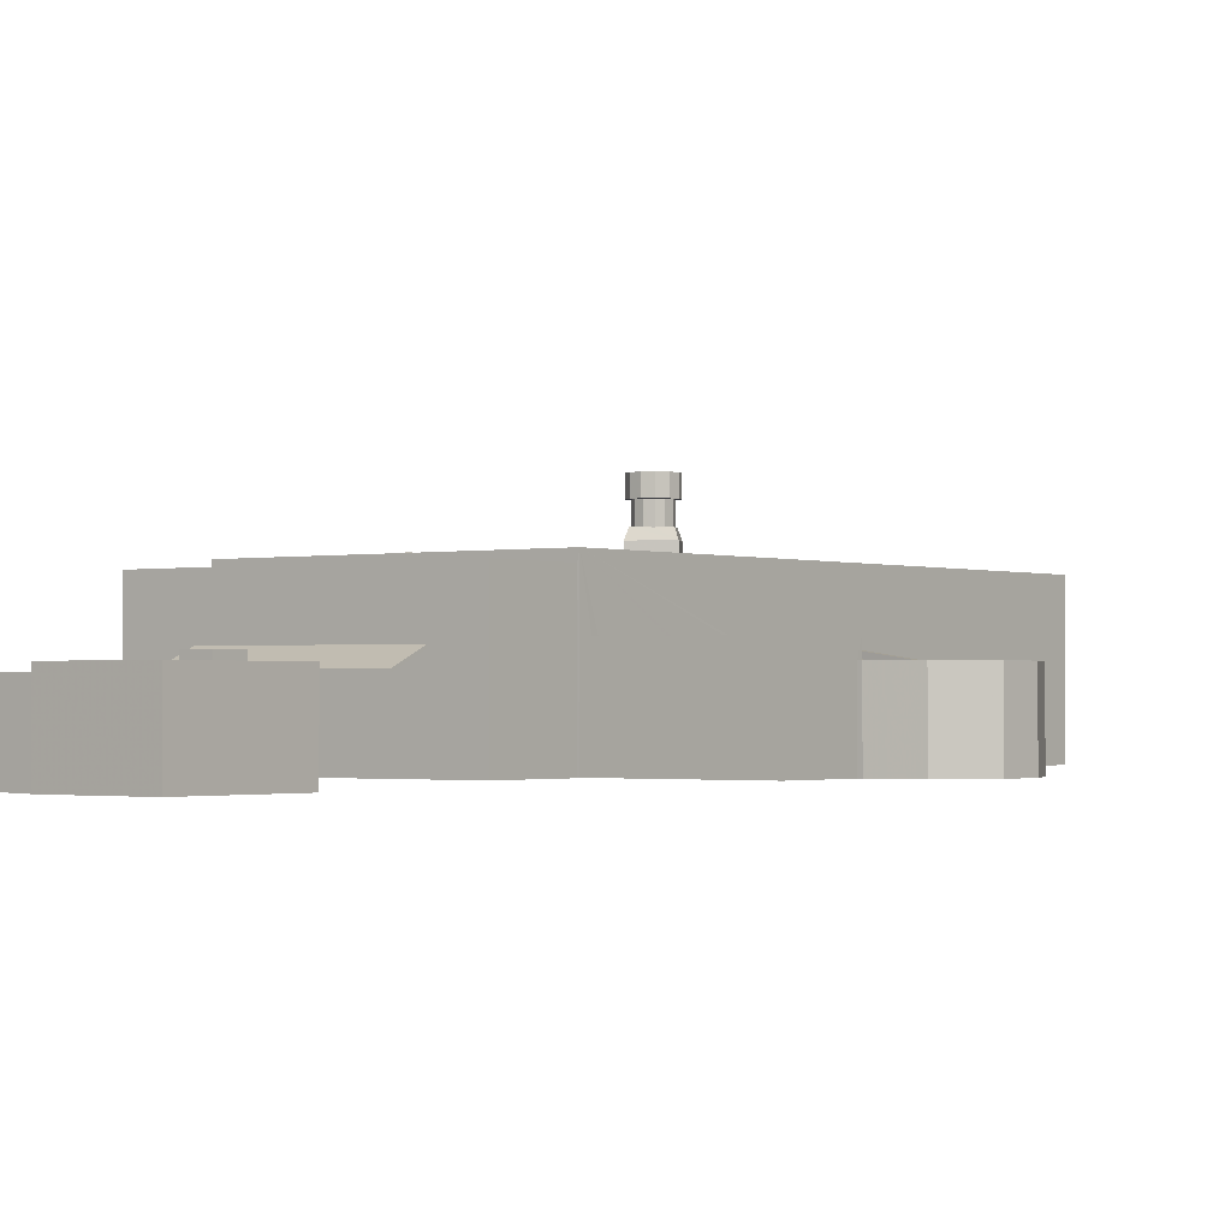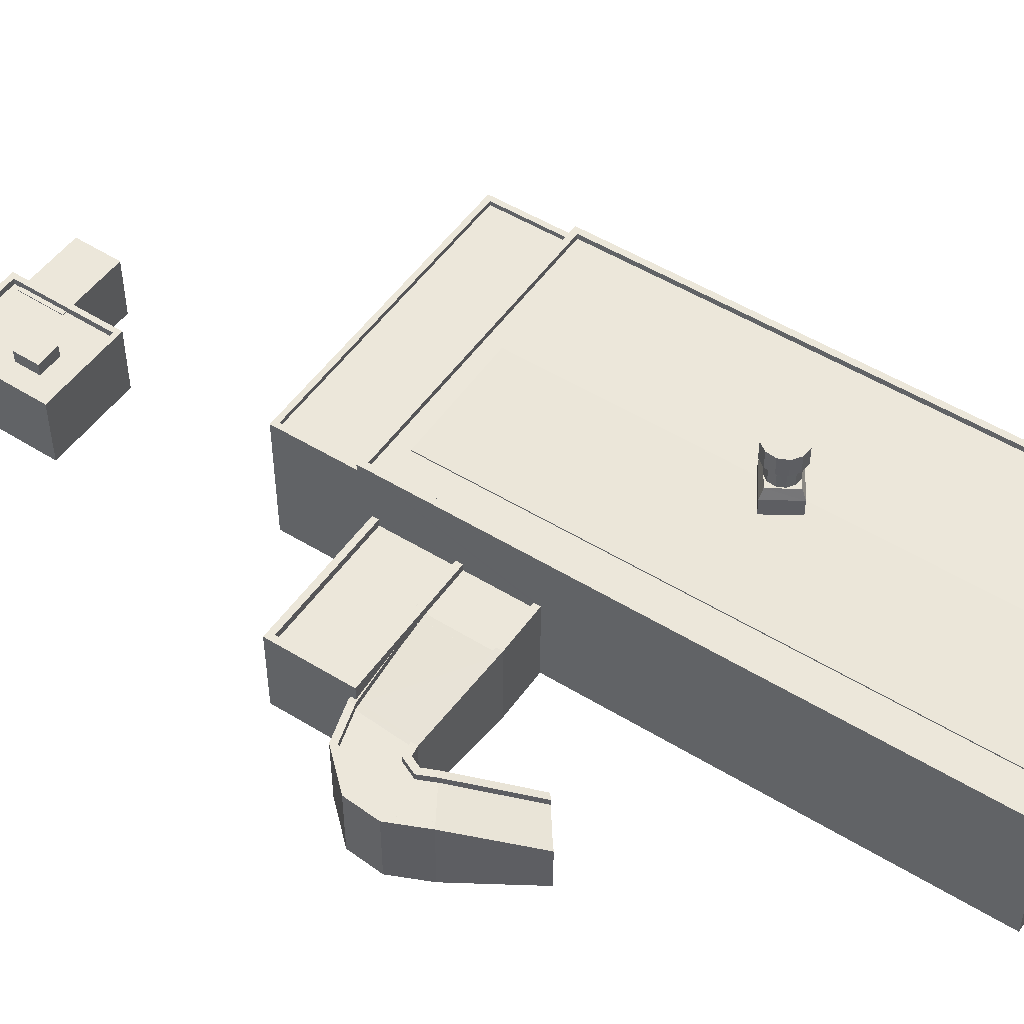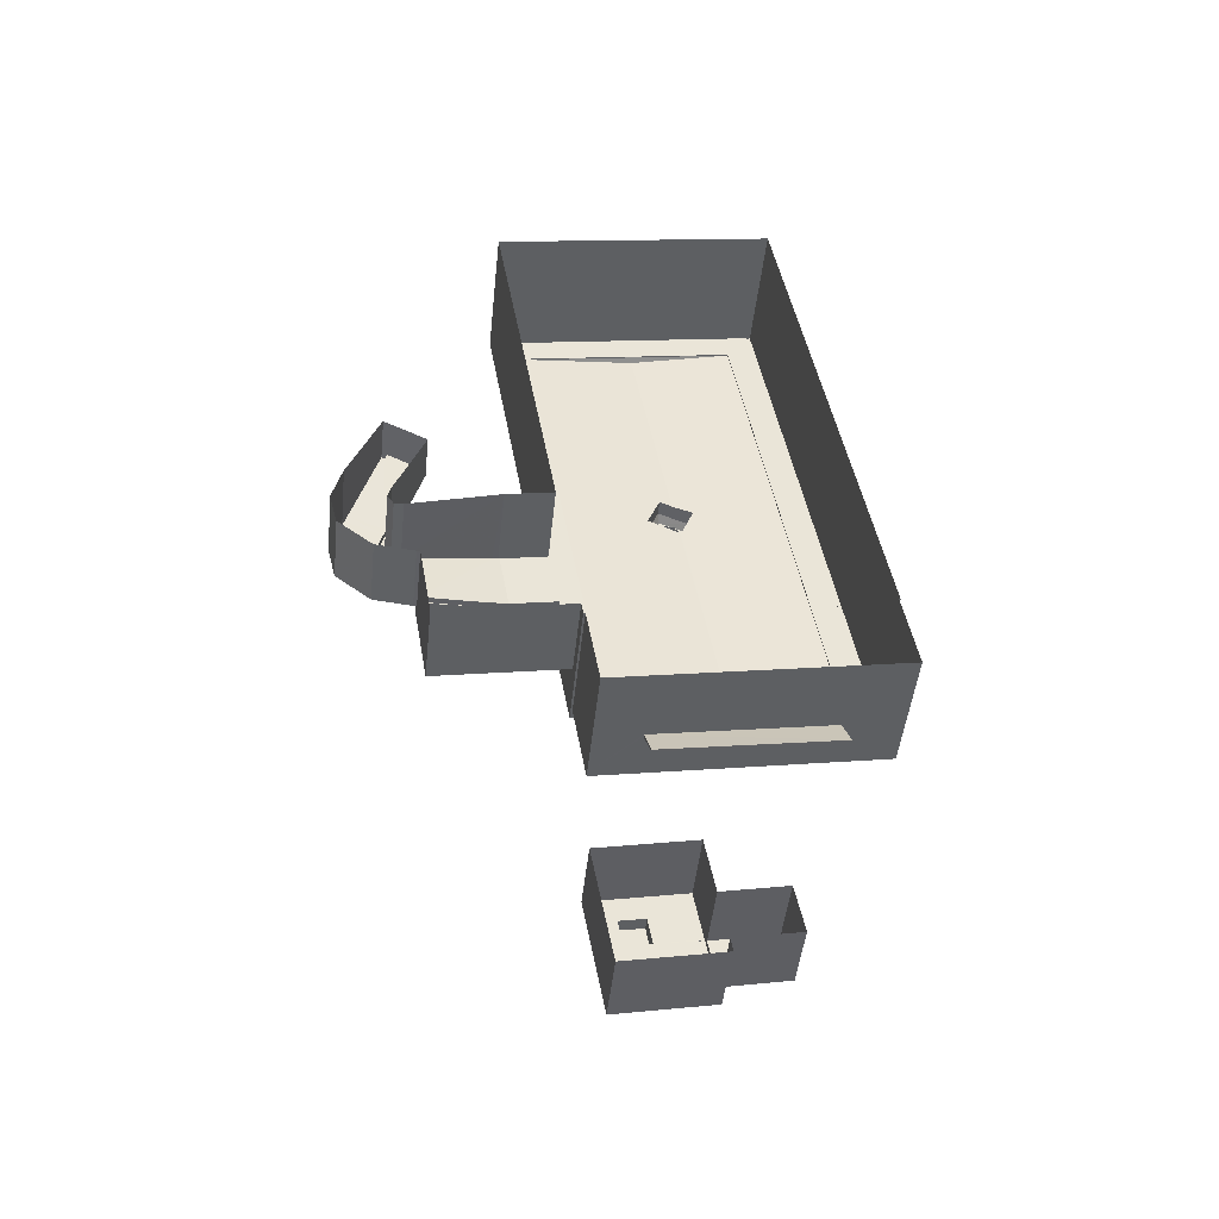
<metadata>
{"format":"obj","ext":"obj","renderer":"f3d","projection":"perspective","resolution":1024,"background":"white","views":[{"elev":-1.4,"azim":27.3,"up":"+Z"},{"elev":51.0,"azim":114.2,"up":"+Z"},{"elev":-46.5,"azim":174.1,"up":"+Y"}]}
</metadata>
<code>
v -1.031e+04 -3.555e+04 34.43
v -1.03e+04 -3.555e+04 34.43
v -1.031e+04 -3.555e+04 34.43
v -1.031e+04 -3.555e+04 34.44
v -1.031e+04 -3.555e+04 34.43
v -1.031e+04 -3.555e+04 34.43
v -1.032e+04 -3.556e+04 34.43
v -1.032e+04 -3.556e+04 34.43
v -1.032e+04 -3.556e+04 34.43
v -1.031e+04 -3.555e+04 34.43
v -1.031e+04 -3.555e+04 34.43
v -1.031e+04 -3.554e+04 34.44
v -1.031e+04 -3.554e+04 34.44
v -1.031e+04 -3.552e+04 34.44
v -1.032e+04 -3.555e+04 34.43
v -1.033e+04 -3.552e+04 34.44
v -1.033e+04 -3.556e+04 34.43
v -1.032e+04 -3.556e+04 34.43
v -1.032e+04 -3.556e+04 34.43
v -1.031e+04 -3.556e+04 34.43
v -1.031e+04 -3.555e+04 34.43
v -1.033e+04 -3.555e+04 34.43
v -1.033e+04 -3.555e+04 34.43
v -1.034e+04 -3.556e+04 34.43
v -1.031e+04 -3.555e+04 34.43
v -1.031e+04 -3.555e+04 34.43
v -1.032e+04 -3.554e+04 44.58
v -1.032e+04 -3.554e+04 44.58
v -1.032e+04 -3.554e+04 44.58
v -1.032e+04 -3.554e+04 44.58
v -1.032e+04 -3.554e+04 44.58
v -1.032e+04 -3.554e+04 44.58
v -1.032e+04 -3.554e+04 44.58
v -1.032e+04 -3.554e+04 44.58
v -1.032e+04 -3.554e+04 44.58
v -1.032e+04 -3.554e+04 44.58
v -1.032e+04 -3.554e+04 44.58
v -1.032e+04 -3.554e+04 44.58
v -1.032e+04 -3.554e+04 44.58
v -1.032e+04 -3.554e+04 44.58
v -1.032e+04 -3.554e+04 44.58
v -1.032e+04 -3.554e+04 44.58
v -1.032e+04 -3.554e+04 44.58
v -1.032e+04 -3.554e+04 44.58
v -1.032e+04 -3.554e+04 44.58
v -1.032e+04 -3.554e+04 44.58
v -1.032e+04 -3.554e+04 44.58
v -1.032e+04 -3.554e+04 44.58
v -1.032e+04 -3.554e+04 44.58
v -1.032e+04 -3.554e+04 44.58
v -1.032e+04 -3.556e+04 38.64
v -1.032e+04 -3.556e+04 37.87
v -1.033e+04 -3.556e+04 37.92
v -1.033e+04 -3.556e+04 38.71
v -1.031e+04 -3.555e+04 37.85
v -1.031e+04 -3.555e+04 37.85
v -1.031e+04 -3.554e+04 36.73
v -1.031e+04 -3.554e+04 36.74
v -1.031e+04 -3.555e+04 37.95
v -1.031e+04 -3.555e+04 37.95
v -1.031e+04 -3.555e+04 37.95
v -1.031e+04 -3.555e+04 37.95
v -1.031e+04 -3.554e+04 36.63
v -1.031e+04 -3.554e+04 36.63
v -1.031e+04 -3.555e+04 38.3
v -1.031e+04 -3.555e+04 38.2
v -1.031e+04 -3.555e+04 38.2
v -1.031e+04 -3.555e+04 38.3
v -1.031e+04 -3.554e+04 37.09
v -1.031e+04 -3.554e+04 36.98
v -1.031e+04 -3.554e+04 36.98
v -1.031e+04 -3.554e+04 37.08
v -1.031e+04 -3.554e+04 36.98
v -1.031e+04 -3.554e+04 37.08
v -1.031e+04 -3.554e+04 36.98
v -1.031e+04 -3.555e+04 38.2
v -1.031e+04 -3.555e+04 38.3
v -1.031e+04 -3.555e+04 38.3
v -1.031e+04 -3.555e+04 37.95
v -1.031e+04 -3.555e+04 37.95
v -1.031e+04 -3.555e+04 37.95
v -1.031e+04 -3.555e+04 37.95
v -1.031e+04 -3.555e+04 37.95
v -1.031e+04 -3.555e+04 37.95
v -1.031e+04 -3.555e+04 37.95
v -1.031e+04 -3.555e+04 38.3
v -1.031e+04 -3.555e+04 38.3
v -1.031e+04 -3.555e+04 38.3
v -1.031e+04 -3.555e+04 38.3
v -1.031e+04 -3.555e+04 38.3
v -1.031e+04 -3.555e+04 38.3
v -1.031e+04 -3.555e+04 38.3
v -1.03e+04 -3.555e+04 38.3
v -1.031e+04 -3.555e+04 38.3
v -1.031e+04 -3.555e+04 38.3
v -1.031e+04 -3.555e+04 38.3
v -1.031e+04 -3.555e+04 38.3
v -1.031e+04 -3.555e+04 38.3
v -1.031e+04 -3.555e+04 38.3
v -1.031e+04 -3.555e+04 38.3
v -1.031e+04 -3.555e+04 38.3
v -1.031e+04 -3.555e+04 38.3
v -1.031e+04 -3.555e+04 38.3
v -1.031e+04 -3.555e+04 38.65
v -1.031e+04 -3.555e+04 38
v -1.031e+04 -3.555e+04 38
v -1.031e+04 -3.555e+04 38.42
v -1.031e+04 -3.555e+04 38.65
v -1.031e+04 -3.555e+04 38.65
v -1.031e+04 -3.555e+04 38.7
v -1.031e+04 -3.555e+04 38.7
v -1.031e+04 -3.555e+04 37.95
v -1.031e+04 -3.555e+04 37.95
v -1.031e+04 -3.555e+04 39.05
v -1.031e+04 -3.555e+04 39
v -1.031e+04 -3.555e+04 39
v -1.031e+04 -3.555e+04 39.05
v -1.031e+04 -3.555e+04 39.05
v -1.031e+04 -3.555e+04 38.35
v -1.031e+04 -3.555e+04 38.35
v -1.031e+04 -3.555e+04 38.33
v -1.031e+04 -3.555e+04 38.46
v -1.031e+04 -3.555e+04 38.33
v -1.031e+04 -3.555e+04 38.77
v -1.031e+04 -3.555e+04 38.77
v -1.031e+04 -3.555e+04 38.94
v -1.031e+04 -3.555e+04 39
v -1.031e+04 -3.555e+04 39
v -1.031e+04 -3.555e+04 39.05
v -1.031e+04 -3.555e+04 39.05
v -1.031e+04 -3.555e+04 38.7
v -1.032e+04 -3.555e+04 38.7
v -1.032e+04 -3.555e+04 38.7
v -1.032e+04 -3.555e+04 39.05
v -1.032e+04 -3.555e+04 39.05
v -1.032e+04 -3.555e+04 39.05
v -1.032e+04 -3.555e+04 39.05
v -1.032e+04 -3.556e+04 42.03
v -1.033e+04 -3.555e+04 42.03
v -1.033e+04 -3.555e+04 42.03
v -1.032e+04 -3.556e+04 42.03
v -1.033e+04 -3.554e+04 41.73
v -1.033e+04 -3.554e+04 41.73
v -1.033e+04 -3.554e+04 41.73
v -1.033e+04 -3.554e+04 41.73
v -1.033e+04 -3.555e+04 41.73
v -1.033e+04 -3.555e+04 41.73
v -1.033e+04 -3.552e+04 41.73
v -1.033e+04 -3.552e+04 41.73
v -1.032e+04 -3.556e+04 41.73
v -1.032e+04 -3.555e+04 41.73
v -1.031e+04 -3.552e+04 41.73
v -1.032e+04 -3.553e+04 41.73
v -1.033e+04 -3.552e+04 42.03
v -1.033e+04 -3.552e+04 42.03
v -1.031e+04 -3.552e+04 42.03
v -1.031e+04 -3.552e+04 42.03
v -1.033e+04 -3.554e+04 43
v -1.032e+04 -3.554e+04 43
v -1.032e+04 -3.554e+04 43.53
v -1.032e+04 -3.554e+04 43.53
v -1.032e+04 -3.554e+04 43.53
v -1.032e+04 -3.554e+04 43
v -1.032e+04 -3.554e+04 43.45
v -1.032e+04 -3.554e+04 43.53
v -1.032e+04 -3.554e+04 43.53
v -1.032e+04 -3.554e+04 43
v -1.032e+04 -3.554e+04 43.53
v -1.032e+04 -3.554e+04 43.45
v -1.032e+04 -3.554e+04 43.53
v -1.032e+04 -3.554e+04 43.53
v -1.032e+04 -3.554e+04 43.53
v -1.032e+04 -3.554e+04 43.53
v -1.032e+04 -3.554e+04 43.53
v -1.032e+04 -3.554e+04 43.53
v -1.032e+04 -3.554e+04 43.53
v -1.032e+04 -3.554e+04 43.53
v -1.032e+04 -3.554e+04 43.53
v -1.032e+04 -3.554e+04 43.53
v -1.032e+04 -3.554e+04 43.53
v -1.032e+04 -3.554e+04 43.53
v -1.032e+04 -3.554e+04 45.58
v -1.032e+04 -3.554e+04 45.58
v -1.032e+04 -3.554e+04 45.58
v -1.032e+04 -3.554e+04 45.58
v -1.032e+04 -3.554e+04 45.58
v -1.032e+04 -3.554e+04 45.58
v -1.032e+04 -3.554e+04 45.58
v -1.032e+04 -3.554e+04 45.58
v -1.032e+04 -3.554e+04 45.58
v -1.032e+04 -3.554e+04 45.58
v -1.032e+04 -3.554e+04 45.58
v -1.032e+04 -3.554e+04 45.58
v -1.032e+04 -3.554e+04 42.13
v -1.033e+04 -3.555e+04 41.79
v -1.033e+04 -3.555e+04 42.13
v -1.032e+04 -3.552e+04 42.13
v -1.033e+04 -3.554e+04 42.07
v -1.032e+04 -3.554e+04 42.13
v -1.032e+04 -3.554e+04 42.13
v -1.033e+04 -3.552e+04 41.8
v -1.032e+04 -3.554e+04 42.1
v -1.032e+04 -3.553e+04 41.8
v -1.032e+04 -3.554e+04 42.04
v -1.032e+04 -3.555e+04 41.79
v -1.031e+04 -3.555e+04 38.7
v -1.031e+04 -3.555e+04 38.7
v -1.031e+04 -3.556e+04 38.7
v -1.031e+04 -3.555e+04 38.7
v -1.032e+04 -3.555e+04 38.7
v -1.032e+04 -3.555e+04 38.7
v -1.032e+04 -3.555e+04 39.1
v -1.032e+04 -3.555e+04 39.1
v -1.031e+04 -3.555e+04 39.1
v -1.031e+04 -3.555e+04 39.1
v -1.031e+04 -3.556e+04 39.1
v -1.031e+04 -3.556e+04 39.1
v -1.032e+04 -3.556e+04 39.1
v -1.032e+04 -3.555e+04 39.1
v -1.032e+04 -3.556e+04 41.27
v -1.033e+04 -3.556e+04 41.27
v -1.032e+04 -3.556e+04 41.27
v -1.033e+04 -3.555e+04 41.27
v -1.032e+04 -3.556e+04 41.52
v -1.032e+04 -3.556e+04 41.52
v -1.032e+04 -3.556e+04 41.52
v -1.034e+04 -3.556e+04 41.52
v -1.033e+04 -3.556e+04 41.52
v -1.033e+04 -3.555e+04 41.52
v -1.032e+04 -3.556e+04 41.52
v -1.033e+04 -3.555e+04 41.52
v -1.032e+04 -3.556e+04 38.79
v -1.033e+04 -3.556e+04 38.07
v -1.032e+04 -3.556e+04 38.02
v -1.033e+04 -3.556e+04 38.86
v -1.034e+04 -3.556e+04 41.27
v -1.032e+04 -3.556e+04 41.27
v -1.032e+04 -3.557e+04 34.3
v -1.032e+04 -3.558e+04 34.3
v -1.032e+04 -3.557e+04 34.3
v -1.032e+04 -3.557e+04 34.3
v -1.032e+04 -3.558e+04 34.3
v -1.032e+04 -3.558e+04 34.3
v -1.033e+04 -3.557e+04 34.3
v -1.033e+04 -3.558e+04 34.3
v -1.032e+04 -3.557e+04 37.8
v -1.033e+04 -3.557e+04 37.8
v -1.033e+04 -3.558e+04 37.8
v -1.032e+04 -3.558e+04 37.8
v -1.032e+04 -3.558e+04 37.8
v -1.032e+04 -3.558e+04 37.8
v -1.032e+04 -3.557e+04 37.8
v -1.032e+04 -3.557e+04 37.8
v -1.032e+04 -3.557e+04 38.1
v -1.032e+04 -3.557e+04 38.1
v -1.032e+04 -3.557e+04 38.1
v -1.032e+04 -3.558e+04 38.1
v -1.032e+04 -3.558e+04 38.1
v -1.032e+04 -3.558e+04 38.1
v -1.032e+04 -3.558e+04 38.1
v -1.032e+04 -3.557e+04 38.1
v -1.032e+04 -3.558e+04 37.75
v -1.032e+04 -3.558e+04 37.75
v -1.032e+04 -3.558e+04 37.75
v -1.032e+04 -3.558e+04 37.75
v -1.032e+04 -3.557e+04 37.75
v -1.032e+04 -3.557e+04 37.75
v -1.032e+04 -3.557e+04 37.75
v -1.032e+04 -3.557e+04 37.75
v -1.032e+04 -3.557e+04 37.75
v -1.032e+04 -3.557e+04 37.75
v -1.032e+04 -3.557e+04 37.75
v -1.032e+04 -3.557e+04 37.75
v -1.032e+04 -3.557e+04 37.75
v -1.032e+04 -3.557e+04 37.75
v -1.032e+04 -3.557e+04 38.45
v -1.032e+04 -3.557e+04 38.45
v -1.032e+04 -3.557e+04 38.45
v -1.032e+04 -3.557e+04 38.45
f 1 2 3
f 1 4 2
f 5 3 6
f 7 8 9
f 10 6 11
f 12 13 4
f 14 15 16
f 9 8 17
f 18 9 19
f 20 19 21
f 21 10 11
f 22 23 16
f 22 17 24
f 25 19 15
f 26 12 4
f 25 10 21
f 26 4 1
f 1 3 5
f 10 5 6
f 16 15 22
f 9 17 19
f 21 19 25
f 22 19 17
f 15 19 22
f 238 239 240
f 241 238 240
f 239 242 243
f 244 240 245
f 240 243 245
f 239 243 240
f 27 28 29
f 30 31 32
f 33 30 32
f 34 27 35
f 31 36 37
f 29 38 27
f 39 40 34
f 37 36 40
f 35 27 38
f 39 34 35
f 32 31 37
f 37 40 39
f 28 41 42
f 41 43 44
f 28 42 29
f 30 33 45
f 44 43 46
f 45 33 47
f 48 49 46
f 45 50 48
f 50 49 48
f 45 47 50
f 49 44 46
f 42 41 44
f 51 52 53
f 54 51 53
f 55 56 57
f 57 58 55
f 56 55 59
f 60 61 56
f 60 56 59
f 61 62 56
f 63 58 57
f 63 64 58
f 65 66 67
f 68 65 67
f 67 66 69
f 69 70 67
f 69 71 70
f 72 73 74
f 72 75 73
f 74 76 72
f 77 76 78
f 77 72 76
f 79 80 81
f 82 83 79
f 80 84 85
f 85 84 61
f 85 61 60
f 81 80 85
f 82 79 81
f 86 87 88
f 87 89 90
f 88 91 92
f 90 89 93
f 77 94 93
f 78 95 94
f 78 94 77
f 94 90 93
f 91 87 90
f 87 91 88
f 96 97 98
f 99 100 97
f 65 68 101
f 98 100 102
f 101 98 102
f 65 102 103
f 97 100 98
f 65 101 102
f 104 105 106
f 107 105 104
f 108 107 104
f 109 104 110
f 109 108 104
f 111 109 110
f 112 106 105
f 113 106 82
f 82 106 83
f 106 112 83
f 114 115 116
f 116 117 114
f 118 115 114
f 96 116 119
f 97 96 119
f 116 115 119
f 120 121 88
f 88 121 86
f 120 122 121
f 86 121 123
f 122 120 124
f 125 126 127
f 126 128 127
f 129 130 127
f 128 129 127
f 131 132 110
f 132 133 110
f 133 111 110
f 134 114 117
f 135 134 117
f 129 136 130
f 129 137 136
f 138 139 140
f 141 138 140
f 142 143 144
f 142 145 143
f 144 146 147
f 142 144 147
f 143 148 149
f 146 150 151
f 143 145 148
f 152 149 153
f 150 152 153
f 147 146 151
f 151 150 153
f 153 149 148
f 154 155 140
f 139 154 140
f 154 156 157
f 155 154 157
f 138 141 157
f 156 138 157
f 158 159 160
f 159 161 160
f 158 162 163
f 162 158 164
f 162 164 165
f 160 164 158
f 164 160 166
f 167 163 168
f 163 162 168
f 167 161 159
f 161 167 169
f 161 169 170
f 168 169 167
f 169 168 171
f 168 172 171
f 173 162 165
f 174 168 162
f 175 172 168
f 175 168 174
f 176 174 162
f 176 162 173
f 166 160 177
f 178 161 170
f 160 161 179
f 177 160 180
f 180 160 179
f 161 181 179
f 178 181 161
f 182 183 184
f 185 182 184
f 183 186 187
f 188 189 185
f 189 190 191
f 183 187 184
f 188 185 184
f 192 190 189
f 188 193 189
f 193 192 189
f 194 195 196
f 197 195 198
f 199 194 196
f 197 198 200
f 198 195 194
f 201 195 197
f 197 202 203
f 204 196 203
f 197 200 202
f 204 199 196
f 202 204 203
f 205 203 196
f 205 196 195
f 201 197 203
f 206 207 208
f 208 209 210
f 209 211 210
f 207 209 208
f 212 213 214
f 214 215 212
f 215 216 217
f 218 216 219
f 217 216 218
f 215 214 216
f 220 221 222
f 220 223 221
f 224 225 226
f 224 226 227
f 228 229 227
f 225 230 226
f 228 231 229
f 226 228 227
f 232 233 234
f 232 235 233
f 71 64 70
f 70 64 12
f 75 13 63
f 73 75 63
f 64 13 12
f 63 13 64
f 67 70 26
f 67 26 68
f 70 12 26
f 75 72 13
f 13 72 4
f 72 77 4
f 71 58 64
f 69 58 71
f 55 66 59
f 69 55 58
f 59 66 65
f 69 66 55
f 73 63 57
f 76 56 62
f 57 56 74
f 76 62 78
f 73 57 74
f 74 56 76
f 6 86 11
f 6 87 86
f 2 89 3
f 2 93 89
f 3 87 6
f 3 89 87
f 96 98 5
f 10 96 5
f 98 101 1
f 5 98 1
f 101 68 26
f 1 101 26
f 4 93 2
f 4 77 93
f 78 62 61
f 95 78 61
f 112 92 83
f 112 88 92
f 97 82 99
f 97 113 82
f 60 65 103
f 60 59 65
f 94 61 84
f 94 95 61
f 94 84 80
f 90 94 80
f 90 80 79
f 91 90 79
f 92 79 83
f 92 91 79
f 99 82 81
f 100 99 81
f 100 81 85
f 102 100 85
f 102 85 60
f 103 102 60
f 113 97 106
f 97 119 106
f 104 119 115
f 110 115 118
f 110 104 115
f 106 119 104
f 131 110 118
f 114 131 118
f 124 120 107
f 107 120 105
f 105 88 112
f 105 120 88
f 117 116 25
f 96 10 25
f 116 96 25
f 86 123 21
f 11 86 21
f 127 209 207
f 207 125 127
f 130 209 127
f 135 117 25
f 15 135 25
f 134 131 114
f 134 132 131
f 136 209 130
f 136 211 209
f 19 218 18
f 141 18 218
f 141 135 157
f 14 135 15
f 157 135 14
f 136 210 211
f 133 132 134
f 213 136 137
f 212 133 134
f 136 219 210
f 141 218 219
f 141 134 135
f 141 213 212
f 213 219 136
f 141 212 134
f 141 219 213
f 140 155 16
f 23 140 16
f 155 157 14
f 16 155 14
f 9 18 225
f 18 141 225
f 22 229 23
f 230 141 140
f 223 220 230
f 23 229 140
f 223 230 231
f 229 231 140
f 225 141 230
f 231 230 140
f 146 138 150
f 146 139 138
f 149 154 143
f 144 143 139
f 144 139 146
f 143 154 139
f 156 154 149
f 152 156 149
f 138 152 150
f 138 156 152
f 202 200 163
f 163 200 158
f 200 198 158
f 202 163 167
f 204 202 167
f 159 199 167
f 167 199 204
f 194 199 159
f 194 158 198
f 194 159 158
f 164 166 35
f 166 39 35
f 166 177 39
f 38 165 35
f 35 165 164
f 173 165 38
f 38 29 176
f 173 38 176
f 176 42 174
f 176 29 42
f 174 44 175
f 174 42 44
f 49 172 175
f 44 49 175
f 169 171 50
f 171 49 50
f 171 172 49
f 47 170 50
f 50 170 169
f 178 170 47
f 178 33 181
f 178 47 33
f 33 32 179
f 181 33 179
f 32 37 180
f 179 32 180
f 37 177 180
f 37 39 177
f 186 40 36
f 186 183 40
f 183 34 40
f 183 182 34
f 182 27 34
f 182 185 27
f 189 28 27
f 185 189 27
f 189 41 28
f 189 191 41
f 190 43 41
f 191 190 41
f 192 46 43
f 190 192 43
f 193 48 46
f 192 193 46
f 188 45 48
f 193 188 48
f 184 30 45
f 188 184 45
f 184 31 30
f 184 187 31
f 187 36 31
f 187 186 36
f 153 201 203
f 153 148 201
f 151 153 203
f 205 151 203
f 147 205 195
f 147 151 205
f 147 195 142
f 195 201 145
f 142 195 145
f 201 148 145
f 218 20 217
f 218 19 20
f 121 215 123
f 21 123 20
f 20 123 217
f 123 215 217
f 121 122 215
f 108 124 107
f 122 124 215
f 215 124 212
f 212 111 133
f 109 124 108
f 124 109 111
f 124 111 212
f 216 206 208
f 216 214 206
f 219 216 208
f 210 219 208
f 206 125 207
f 137 129 213
f 214 125 206
f 128 214 129
f 126 214 128
f 129 214 213
f 126 125 214
f 229 22 236
f 229 236 227
f 22 24 236
f 51 17 8
f 51 54 17
f 8 7 51
f 54 24 17
f 51 7 237
f 236 24 54
f 237 236 235
f 51 237 232
f 237 235 232
f 54 235 236
f 7 9 237
f 237 225 224
f 237 9 225
f 227 236 237
f 224 227 237
f 220 222 226
f 230 220 226
f 226 222 221
f 228 226 221
f 231 228 221
f 223 231 221
f 234 233 53
f 52 234 53
f 54 53 233
f 235 54 233
f 51 234 52
f 51 232 234
f 246 247 248
f 249 246 248
f 250 251 252
f 253 250 252
f 254 255 256
f 257 258 259
f 260 257 259
f 259 258 255
f 261 255 254
f 259 255 261
f 262 263 264
f 264 263 265
f 266 267 268
f 269 270 262
f 266 271 267
f 271 266 263
f 262 270 271
f 262 271 263
f 270 269 272
f 273 267 271
f 267 273 274
f 269 275 272
f 275 274 273
f 275 273 272
f 254 256 257
f 260 254 257
f 276 277 278
f 279 276 278
f 248 244 245
f 248 247 244
f 247 240 244
f 247 246 240
f 243 249 248
f 245 243 248
f 253 252 266
f 268 253 266
f 266 252 251
f 263 266 251
f 265 263 251
f 250 265 251
f 241 240 246
f 246 256 241
f 256 246 257
f 242 249 243
f 257 249 242
f 246 249 257
f 257 242 239
f 258 257 239
f 256 238 241
f 256 255 238
f 258 239 238
f 255 258 238
f 262 259 269
f 269 261 275
f 269 259 261
f 259 262 264
f 260 259 264
f 274 254 267
f 268 267 253
f 253 254 260
f 265 250 264
f 264 250 260
f 250 253 260
f 267 254 253
f 254 274 275
f 261 254 275
f 273 278 277
f 273 271 278
f 272 273 277
f 276 272 277
f 279 272 276
f 279 270 272
f 278 270 279
f 278 271 270

</code>
